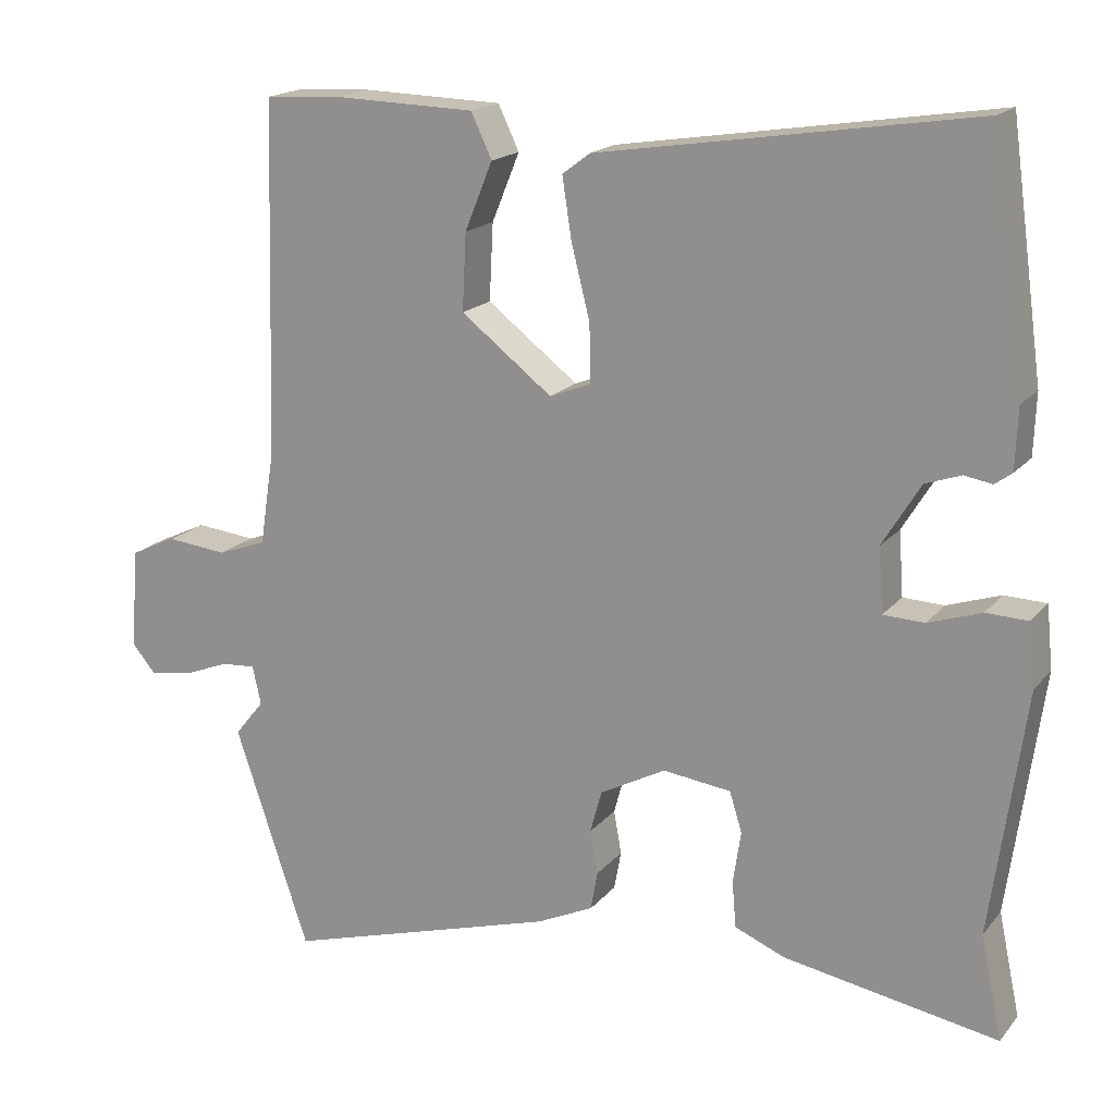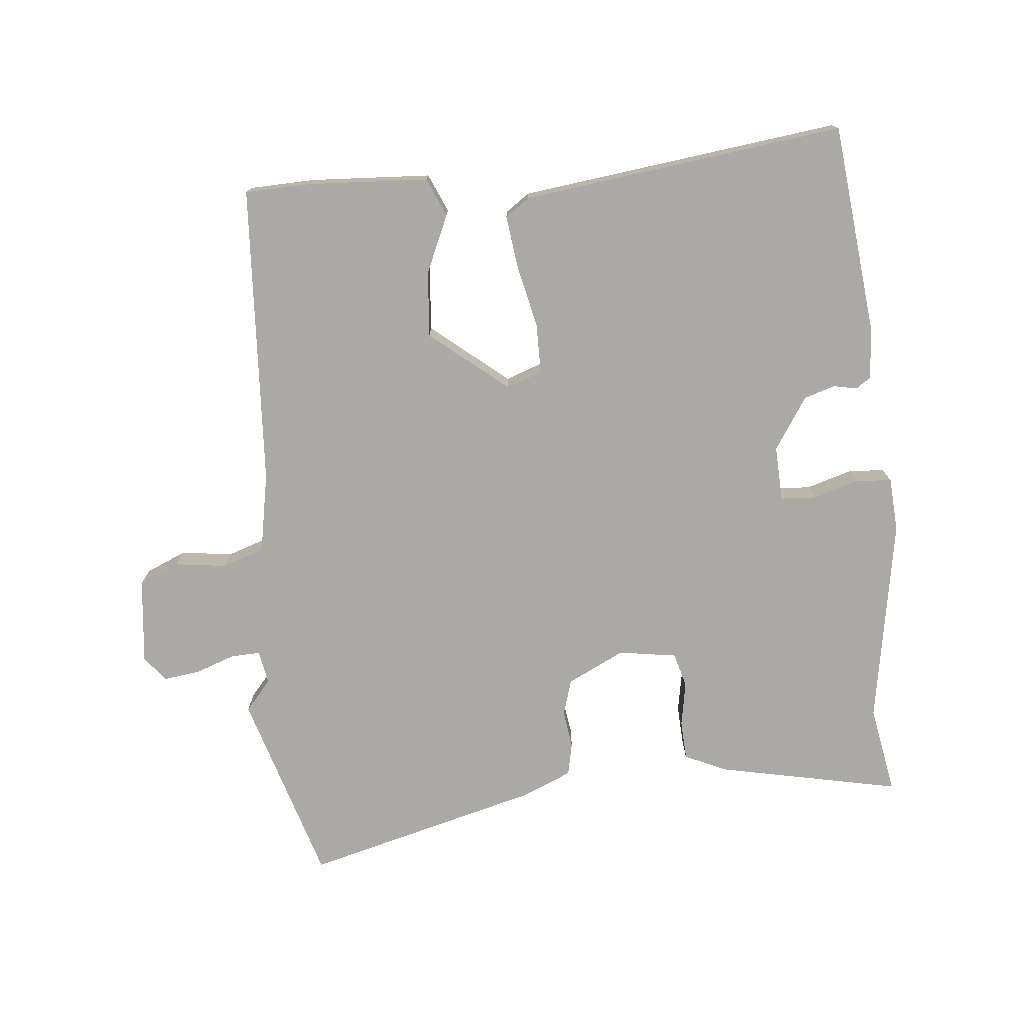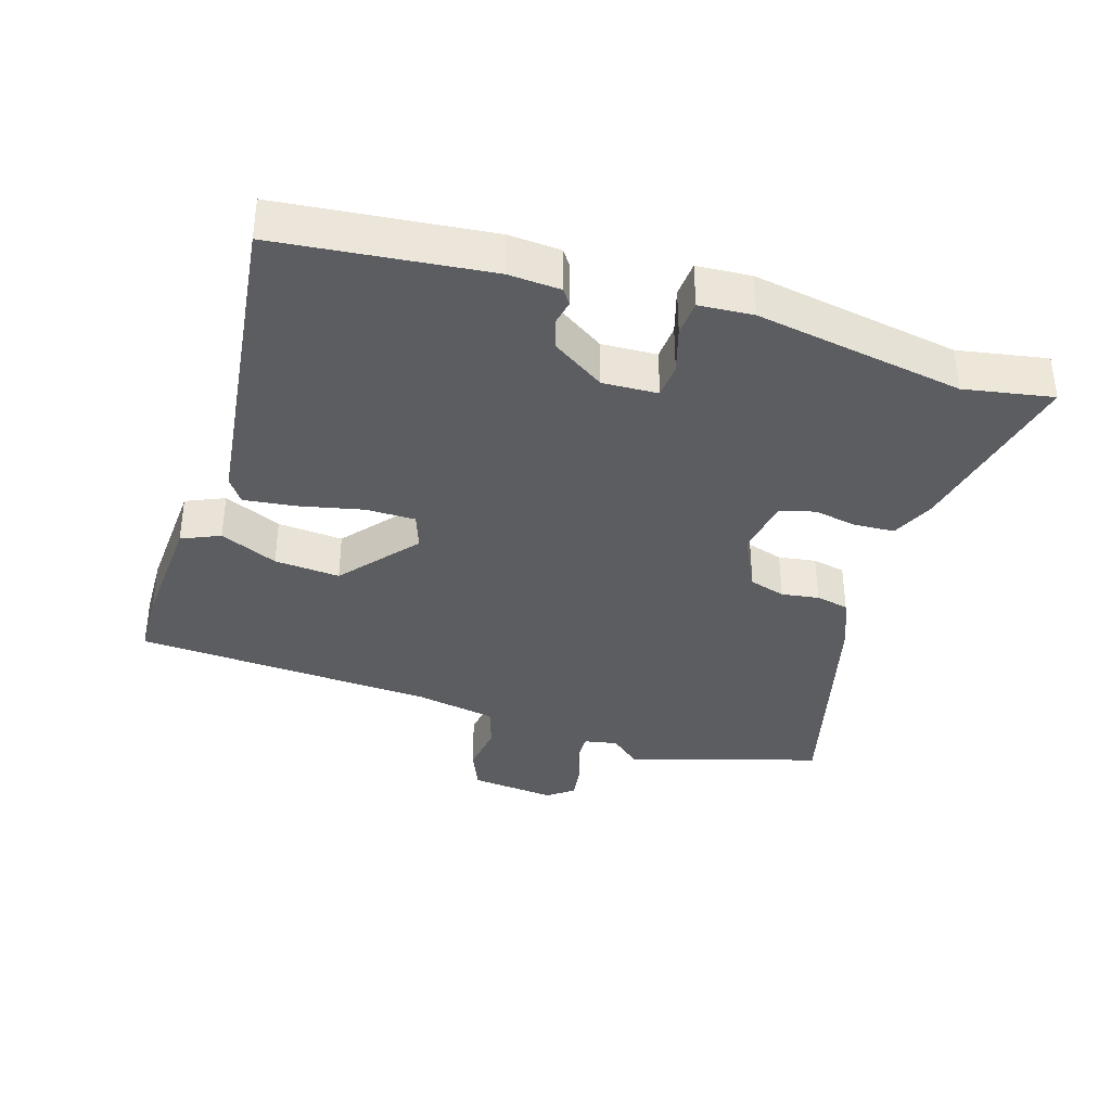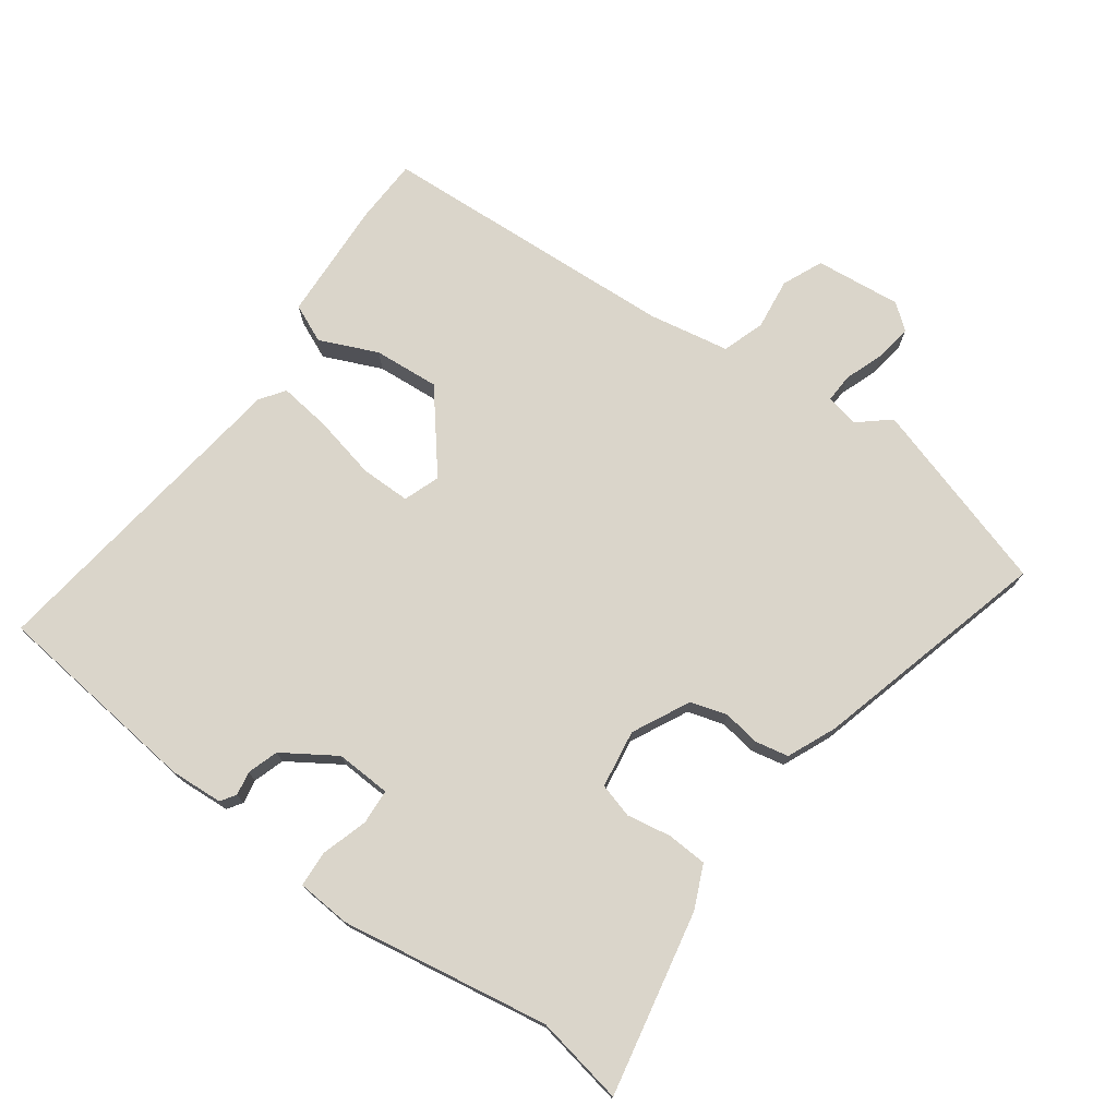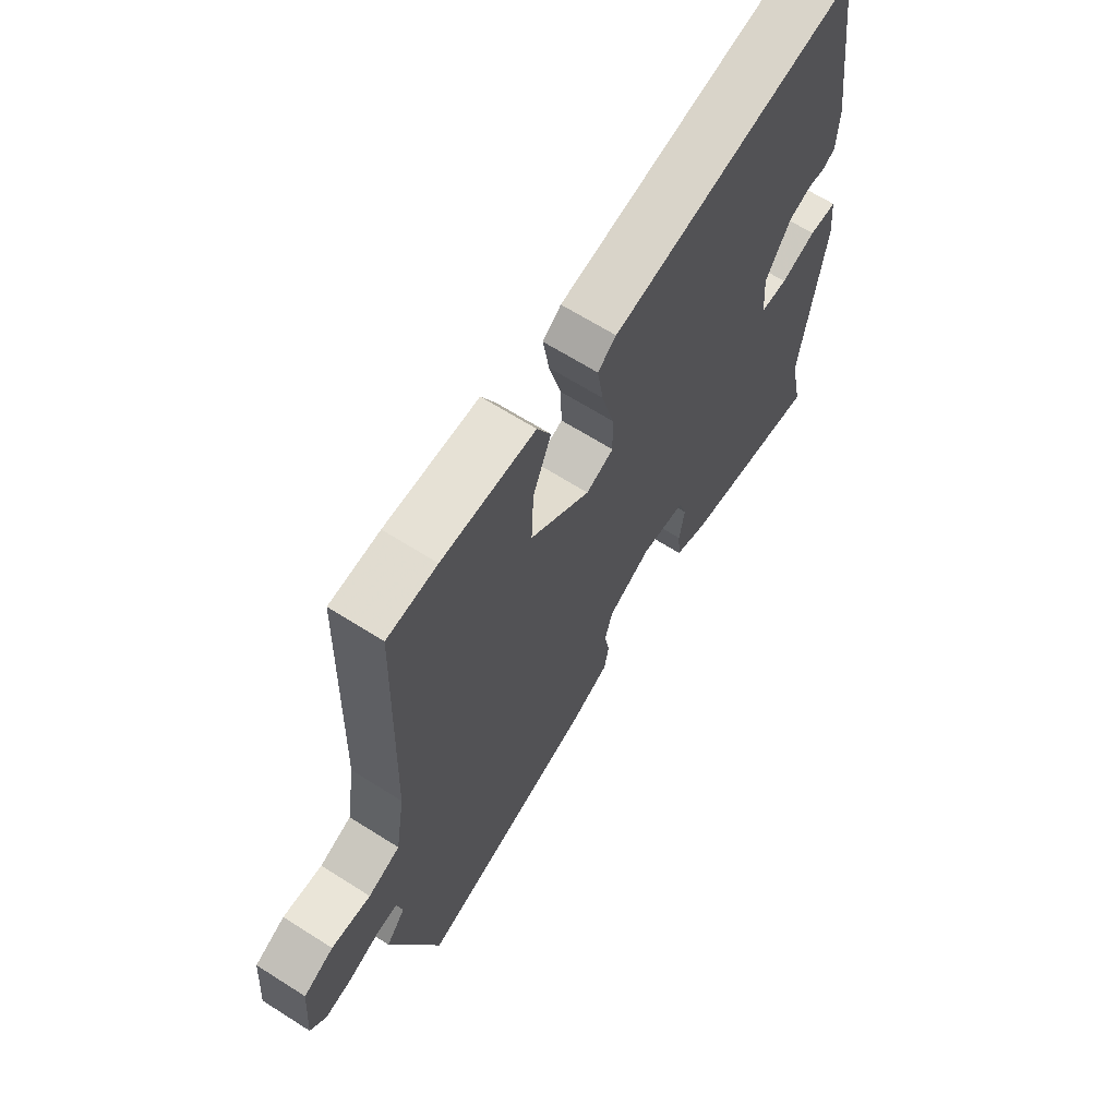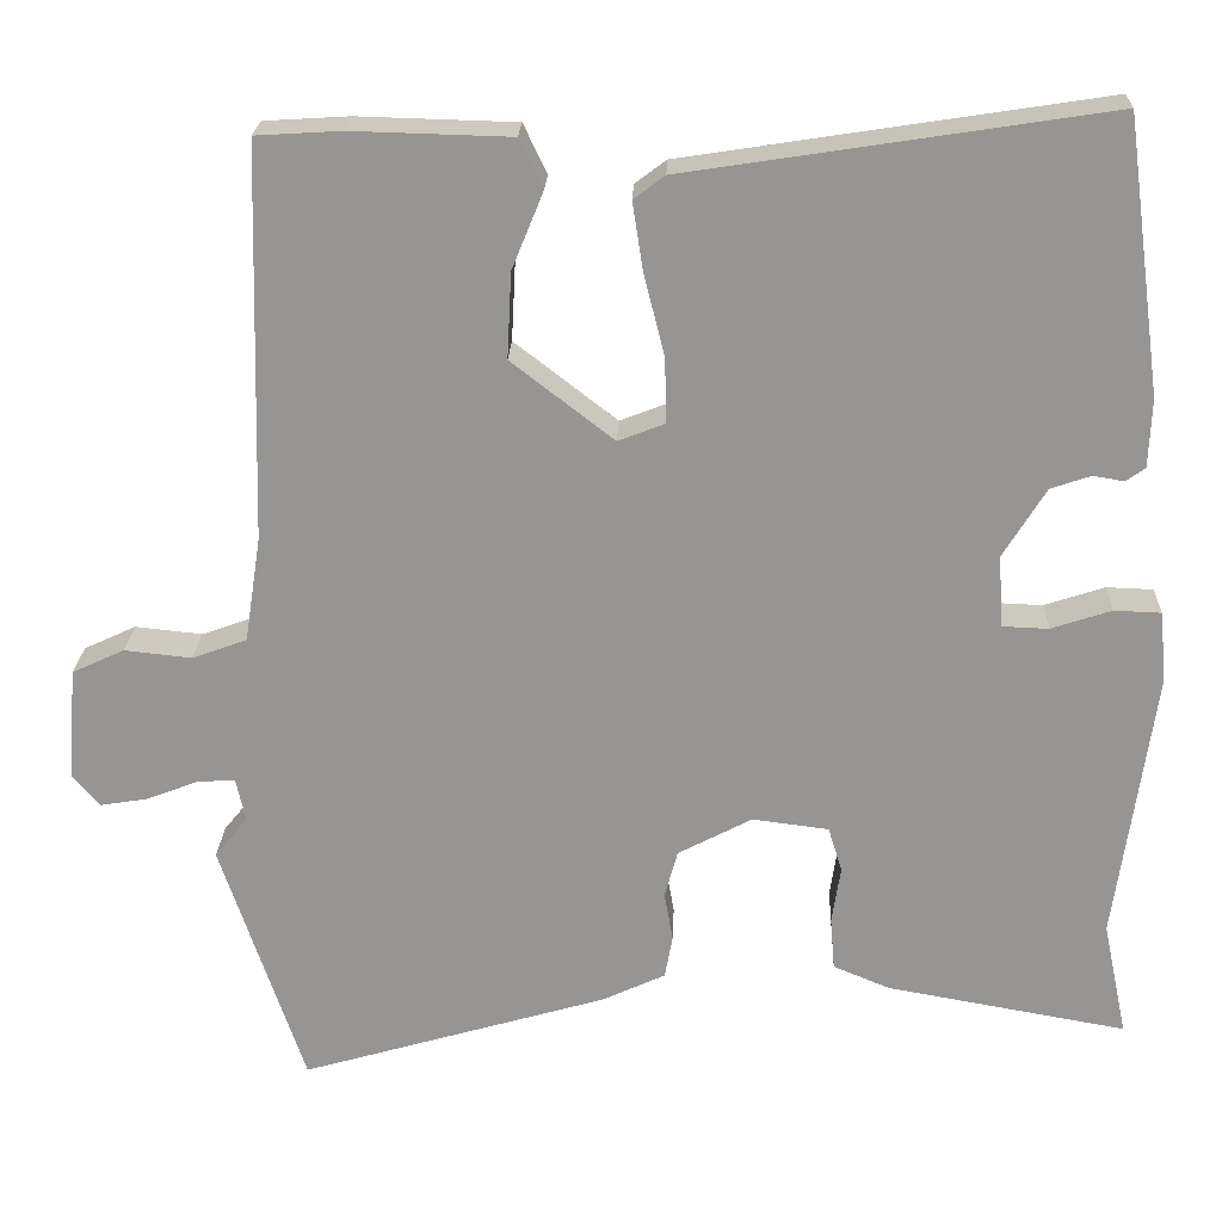
<metadata>
{"format":"obj","ext":"obj","renderer":"f3d","projection":"perspective","resolution":1024,"background":"white","views":[{"elev":17.7,"azim":26.4,"up":"+Z"},{"elev":-75.5,"azim":3.8,"up":"+Y"},{"elev":-36.6,"azim":70.9,"up":"+Y"},{"elev":74.3,"azim":124.5,"up":"+Y"},{"elev":65.8,"azim":-57.5,"up":"+Z"},{"elev":22.2,"azim":2.2,"up":"+Z"}]}
</metadata>
<code>
v -0.455 0.07 -0.634
v -0.551 0.07 -0.348
v -0.513 0.07 -0.301
v -0.524 0.07 -0.251
v -0.568 0.07 -0.254
v -0.627 0.07 -0.277
v -0.682 0.07 -0.286
v -0.713 0.07 -0.249
v -0.703 0.07 -0.119
v -0.643 0.07 -0.091
v -0.565 0.07 -0.099
v -0.502 0.07 -0.076
v -0.483 0.07 0.046
v -0.47 0.07 0.5
v -0.372 0.07 0.506
v -0.189 0.07 0.501
v -0.162 0.07 0.444
v -0.198 0.07 0.356
v -0.203 0.07 0.257
v -0.085 0.07 0.166
v -0.031 0.07 0.187
v -0.033 0.07 0.262
v -0.057 0.07 0.357
v -0.069 0.07 0.435
v -0.033 0.07 0.462
v 0.451 0.07 0.537
v 0.494 0.07 0.222
v 0.491 0.07 0.143
v 0.469 0.07 0.127
v 0.433 0.07 0.133
v 0.387 0.07 0.117
v 0.338 0.07 0.037
v 0.344 0.07 -0.046
v 0.397 0.07 -0.048
v 0.466 0.07 -0.025
v 0.52 0.07 -0.027
v 0.528 0.07 -0.108
v 0.484 0.07 -0.423
v 0.512 0.07 -0.556
v 0.235 0.07 -0.507
v 0.17 0.07 -0.48
v 0.165 0.07 -0.42
v 0.175 0.07 -0.353
v 0.159 0.07 -0.301
v 0.071 0.07 -0.29
v -0.014 0.07 -0.335
v -0.029 0.07 -0.39
v -0.019 0.07 -0.446
v -0.028 0.07 -0.496
v -0.101 0.07 -0.53
v -0.455 0 -0.634
v -0.551 0 -0.348
v -0.513 0 -0.301
v -0.524 0 -0.251
v -0.568 0 -0.254
v -0.627 0 -0.277
v -0.682 0 -0.286
v -0.713 0 -0.249
v -0.703 0 -0.119
v -0.643 0 -0.091
v -0.565 0 -0.099
v -0.502 0 -0.076
v -0.483 0 0.046
v -0.47 0 0.5
v -0.372 0 0.506
v -0.189 0 0.501
v -0.162 0 0.444
v -0.198 0 0.356
v -0.203 0 0.257
v -0.085 0 0.166
v -0.031 0 0.187
v -0.033 0 0.262
v -0.057 0 0.357
v -0.069 0 0.435
v -0.033 0 0.462
v 0.451 0 0.537
v 0.494 0 0.222
v 0.491 0 0.143
v 0.469 0 0.127
v 0.433 0 0.133
v 0.387 0 0.117
v 0.338 0 0.037
v 0.344 0 -0.046
v 0.397 0 -0.048
v 0.466 0 -0.025
v 0.52 0 -0.027
v 0.528 0 -0.108
v 0.484 0 -0.423
v 0.512 0 -0.556
v 0.235 0 -0.507
v 0.17 0 -0.48
v 0.165 0 -0.42
v 0.175 0 -0.353
v 0.159 0 -0.301
v 0.071 0 -0.29
v -0.014 0 -0.335
v -0.029 0 -0.39
v -0.019 0 -0.446
v -0.028 0 -0.496
v -0.101 0 -0.53
f 47 48 49 50
f 46 47 50 1
f 40 41 42 43
f 38 39 40 43
f 38 43 44
f 37 38 44
f 34 35 36 37
f 33 34 37 44
f 32 33 44 45
f 27 28 29 30
f 27 30 31
f 26 27 31
f 22 23 24 25
f 21 22 25 26
f 15 16 17 18
f 13 14 15 18
f 12 13 18 19
f 8 9 10 11
f 8 11 12
f 5 6 7 8
f 4 5 8 12
f 3 4 12 19
f 46 1 2 3
f 21 26 31 32
f 20 21 32 45
f 20 45 46
f 3 19 20 46
f 100 99 98 97
f 51 100 97 96
f 93 92 91 90
f 93 90 89 88
f 94 93 88
f 94 88 87
f 87 86 85 84
f 94 87 84 83
f 95 94 83 82
f 80 79 78 77
f 81 80 77
f 81 77 76
f 75 74 73 72
f 76 75 72 71
f 68 67 66 65
f 68 65 64 63
f 69 68 63 62
f 61 60 59 58
f 62 61 58
f 58 57 56 55
f 62 58 55 54
f 69 62 54 53
f 53 52 51 96
f 82 81 76 71
f 95 82 71 70
f 96 95 70
f 96 70 69 53
f 1 51 52 2
f 2 52 53 3
f 3 53 54 4
f 4 54 55 5
f 5 55 56 6
f 6 56 57 7
f 7 57 58 8
f 8 58 59 9
f 9 59 60 10
f 10 60 61 11
f 11 61 62 12
f 12 62 63 13
f 13 63 64 14
f 14 64 65 15
f 15 65 66 16
f 16 66 67 17
f 17 67 68 18
f 18 68 69 19
f 19 69 70 20
f 20 70 71 21
f 21 71 72 22
f 22 72 73 23
f 23 73 74 24
f 24 74 75 25
f 25 75 76 26
f 26 76 77 27
f 27 77 78 28
f 28 78 79 29
f 29 79 80 30
f 30 80 81 31
f 31 81 82 32
f 32 82 83 33
f 33 83 84 34
f 34 84 85 35
f 35 85 86 36
f 36 86 87 37
f 37 87 88 38
f 38 88 89 39
f 39 89 90 40
f 40 90 91 41
f 41 91 92 42
f 42 92 93 43
f 43 93 94 44
f 44 94 95 45
f 45 95 96 46
f 46 96 97 47
f 47 97 98 48
f 48 98 99 49
f 49 99 100 50
f 50 100 51 1

</code>
